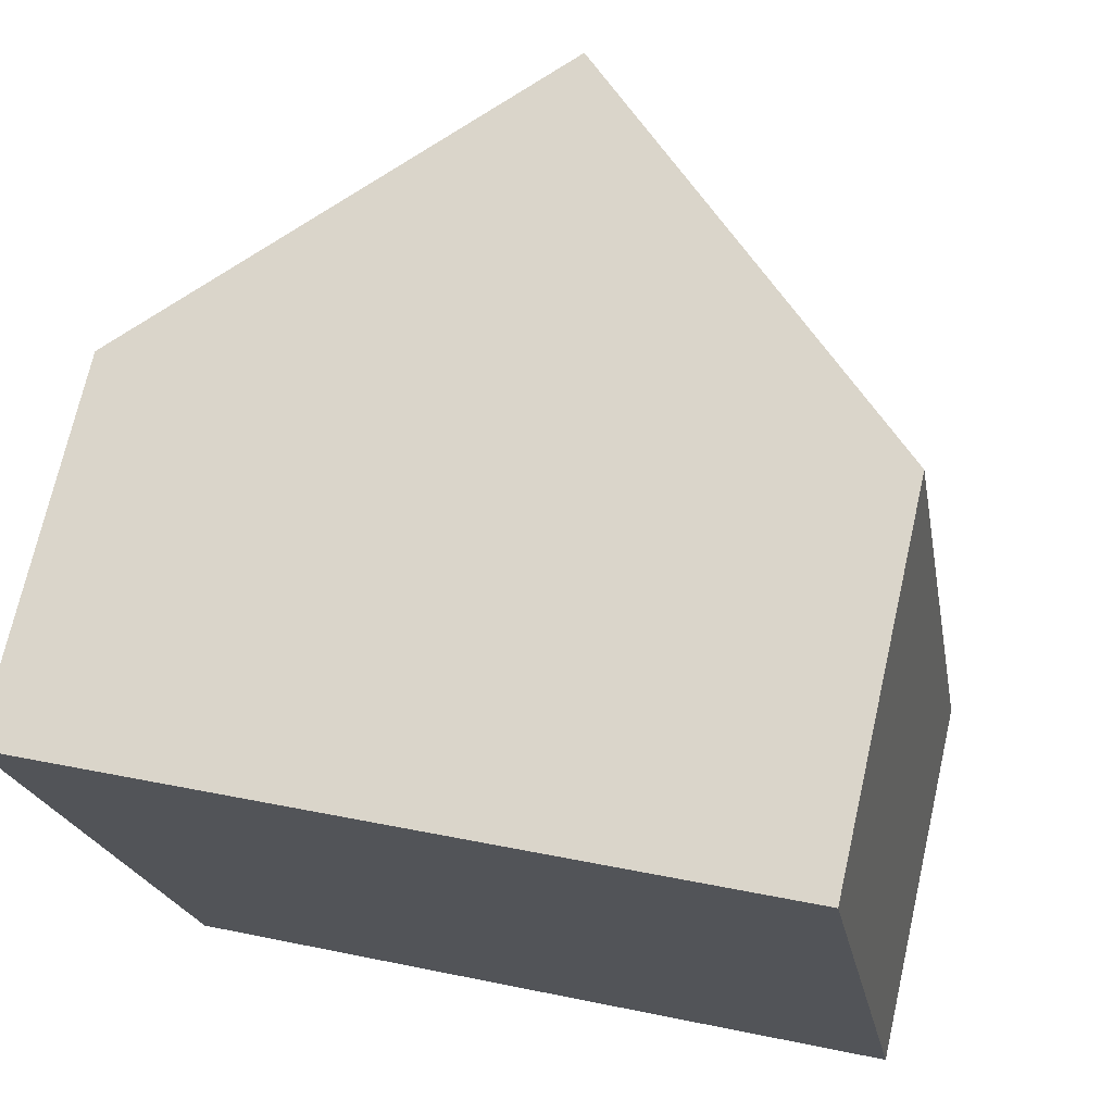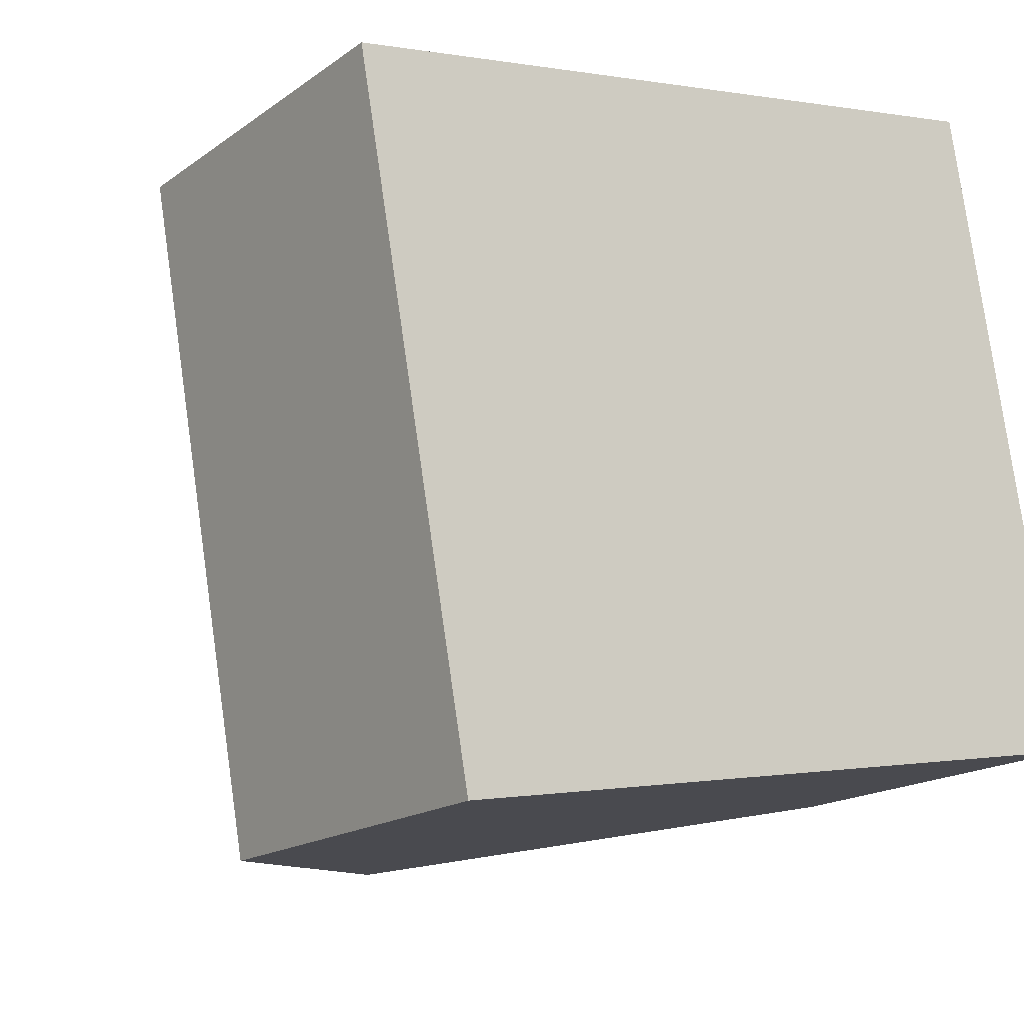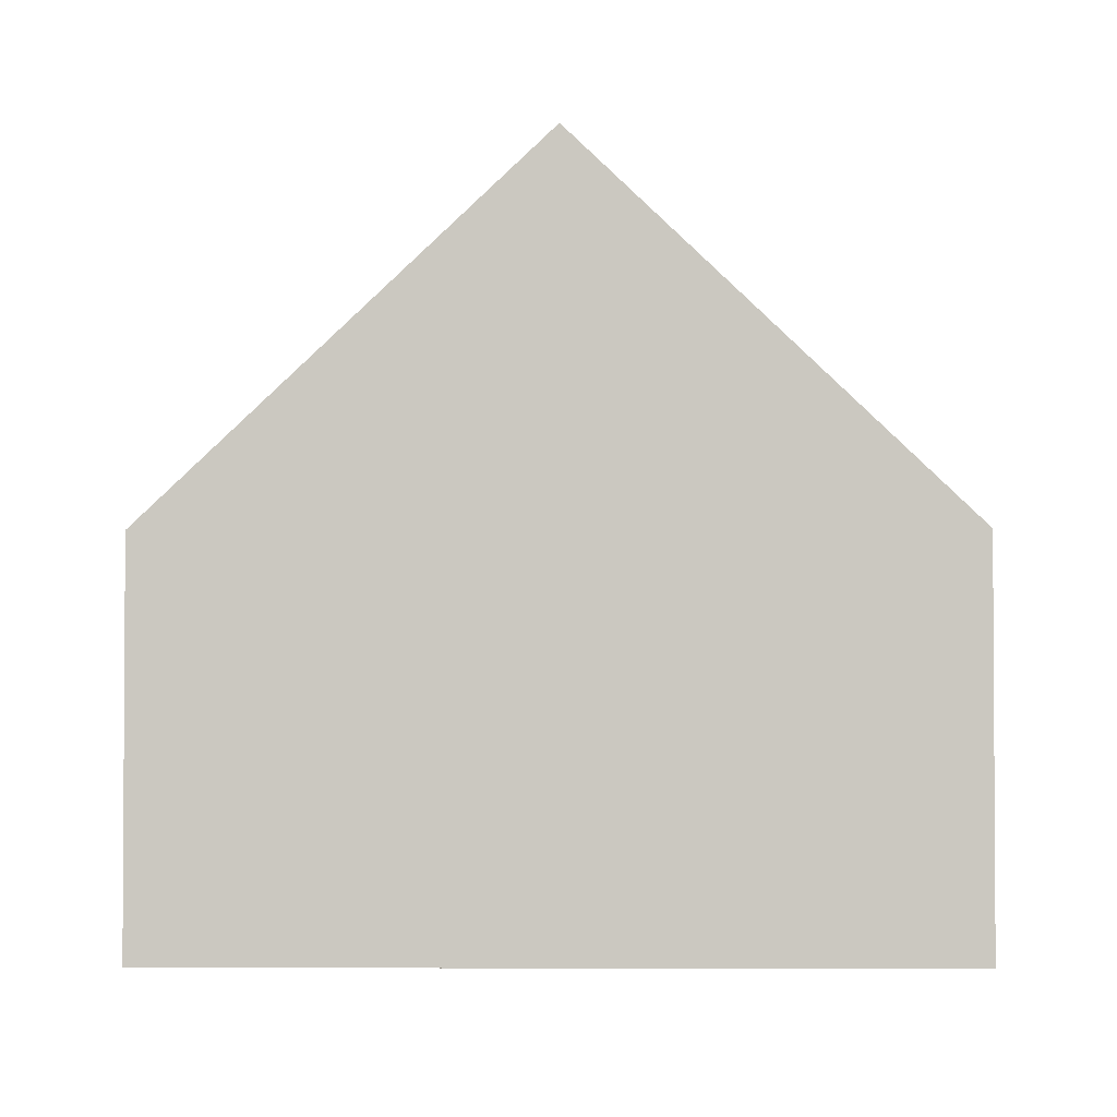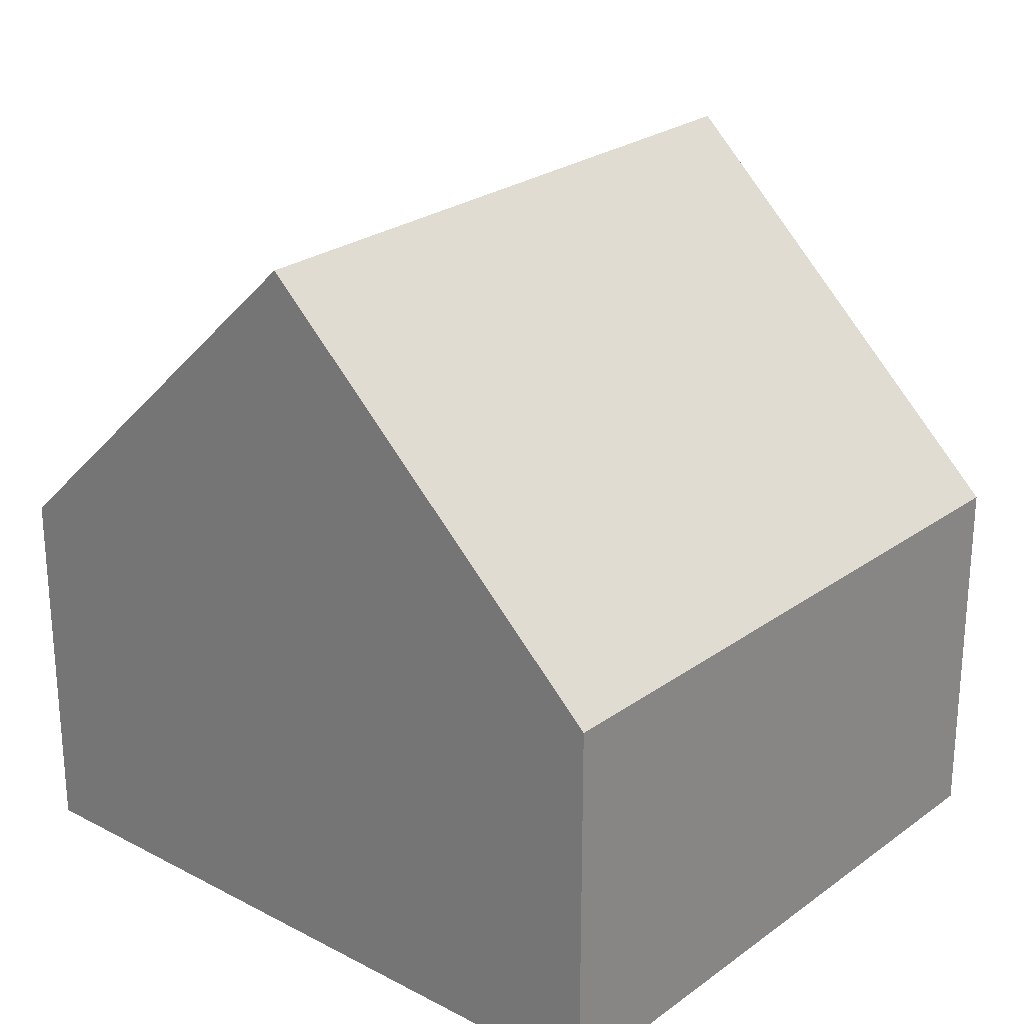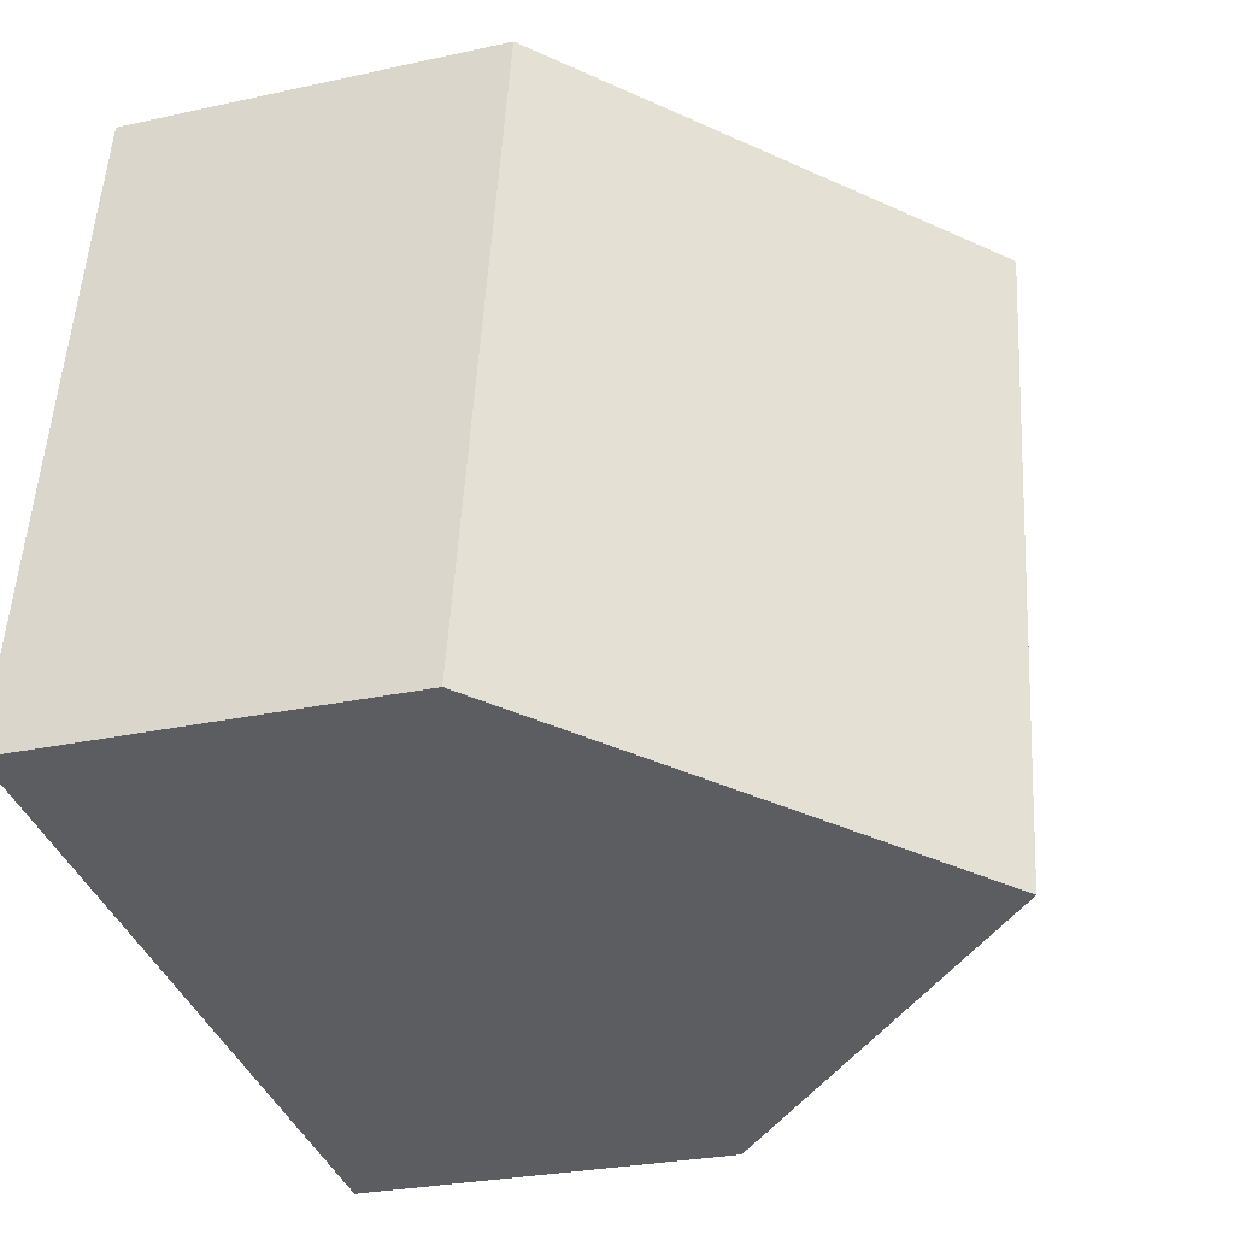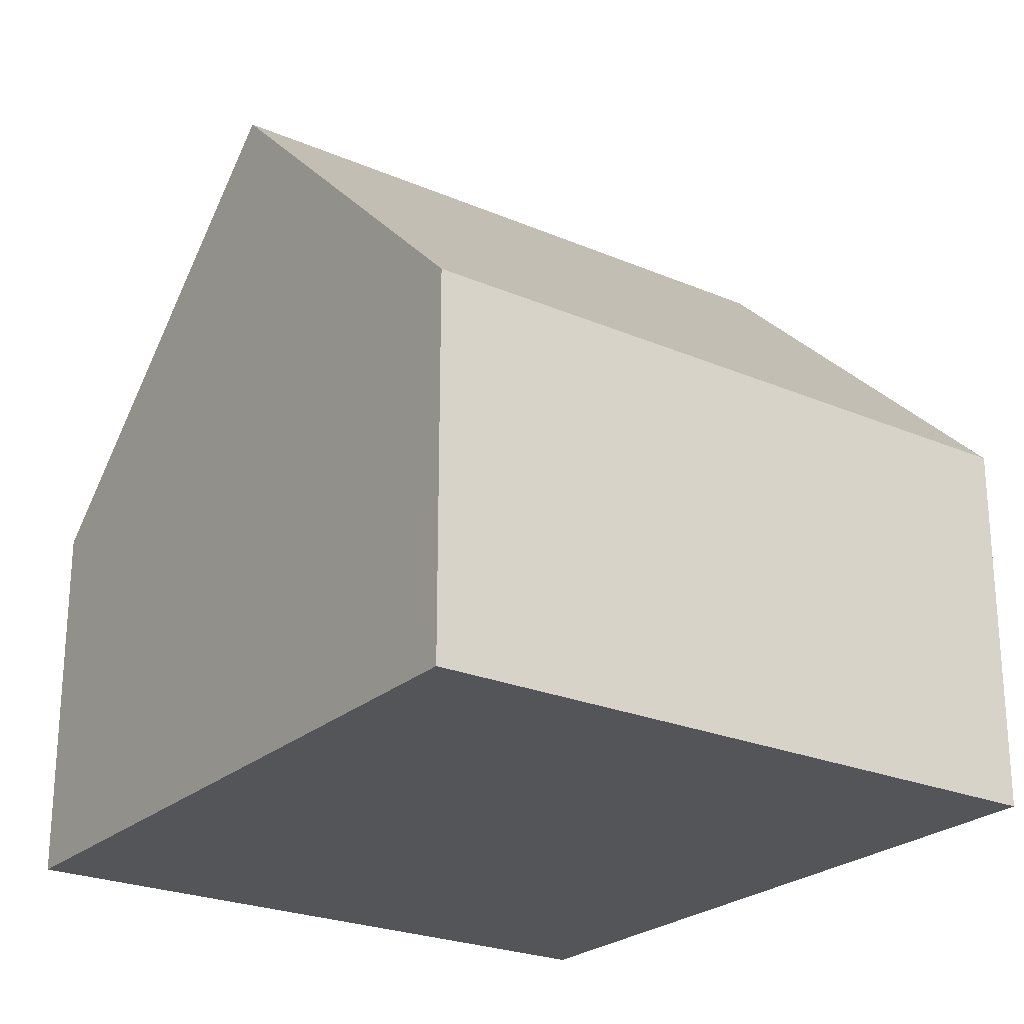
<metadata>
{"format":"obj","ext":"obj","renderer":"f3d","projection":"perspective","resolution":1024,"background":"white","views":[{"elev":71.6,"azim":12.8,"up":"+Z"},{"elev":-17.2,"azim":-35.7,"up":"+Z"},{"elev":-2.3,"azim":-9.9,"up":"+Y"},{"elev":24.9,"azim":-149.7,"up":"+Y"},{"elev":-27.4,"azim":108.8,"up":"+Z"},{"elev":-24.2,"azim":-135.2,"up":"+Y"}]}
</metadata>
<code>
v  11.67 5.168 -7.313
v  5.054 9.998 0.91
v  10.09 5.168 1.817
v  6.638 9.998 -8.212
v  1.631 5.196 -9.106
v  0 5.149 3.153e-16
v  1.631 5.576e-16 -9.106
v  0 0 0
v  5.054 -5.572e-17 0.91
v  10.09 -1.113e-16 1.817
v  11.67 4.478e-16 -7.313
v  6.638 5.028e-16 -8.212
g defaultobject
f 1 2 3
f 2 1 4
f 5 2 4
f 2 5 6
f 7 6 5
f 6 7 8
f 8 2 6
f 2 8 3
f 3 8 9
f 3 9 10
f 10 1 3
f 1 10 11
f 1 5 4
f 5 1 7
f 7 1 12
f 12 1 11
f 9 11 10
f 11 9 8
f 11 8 12
f 12 8 7

</code>
